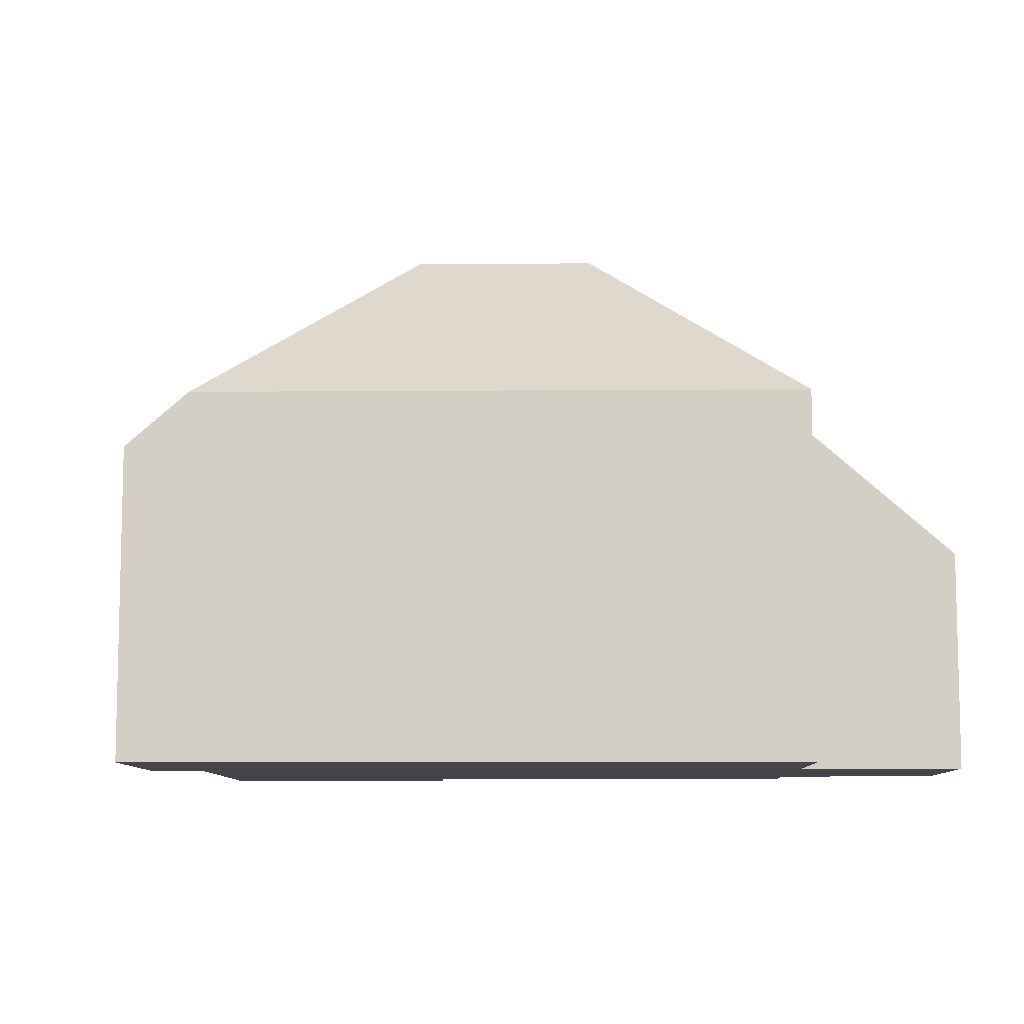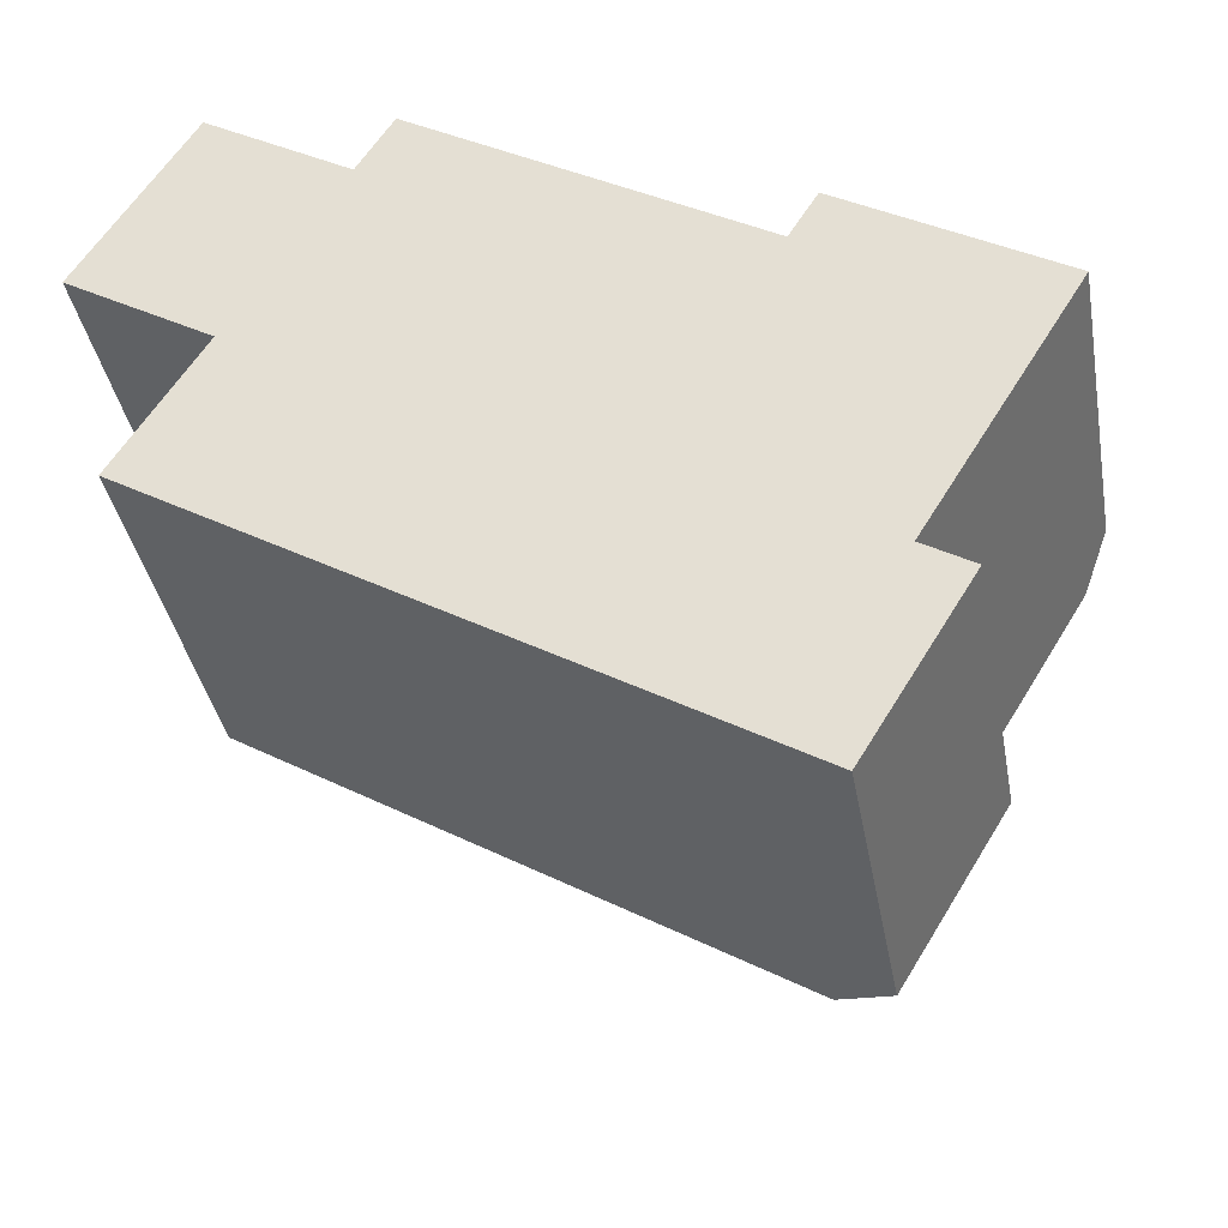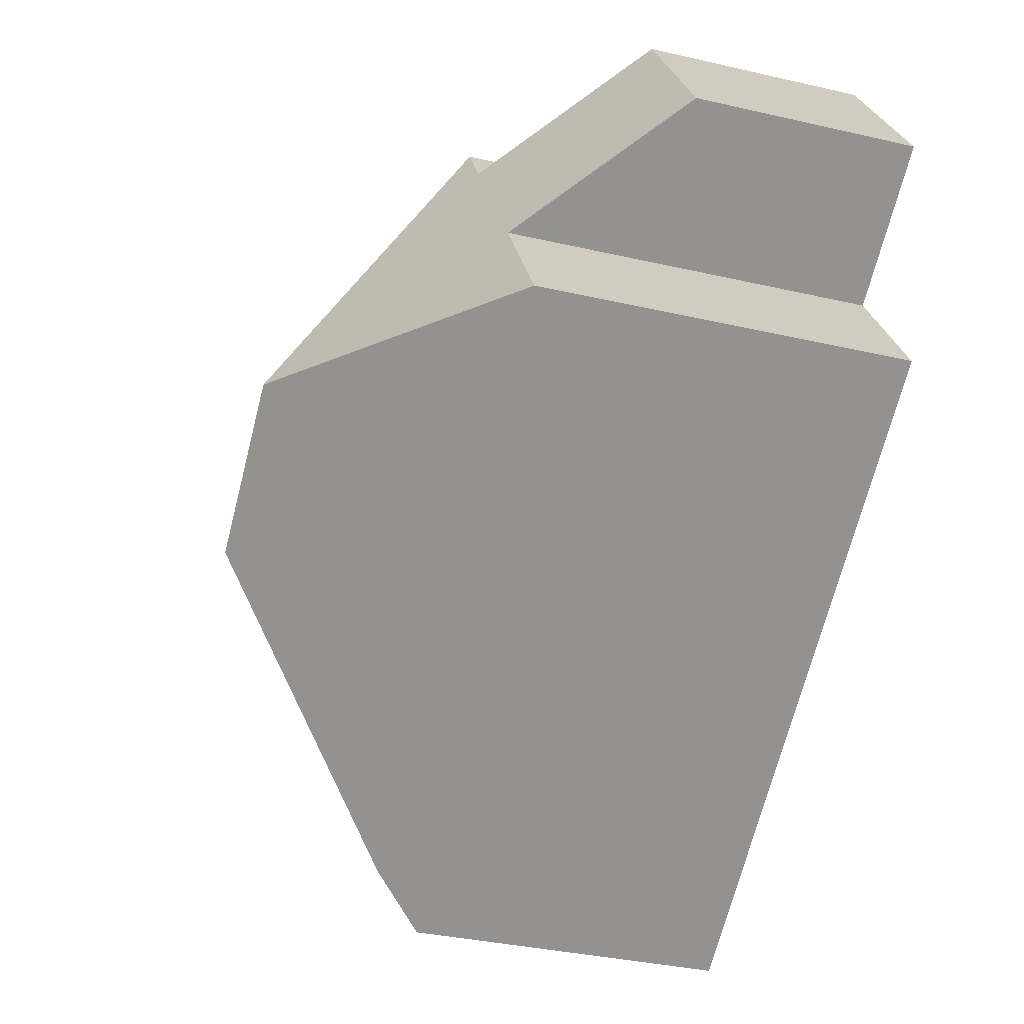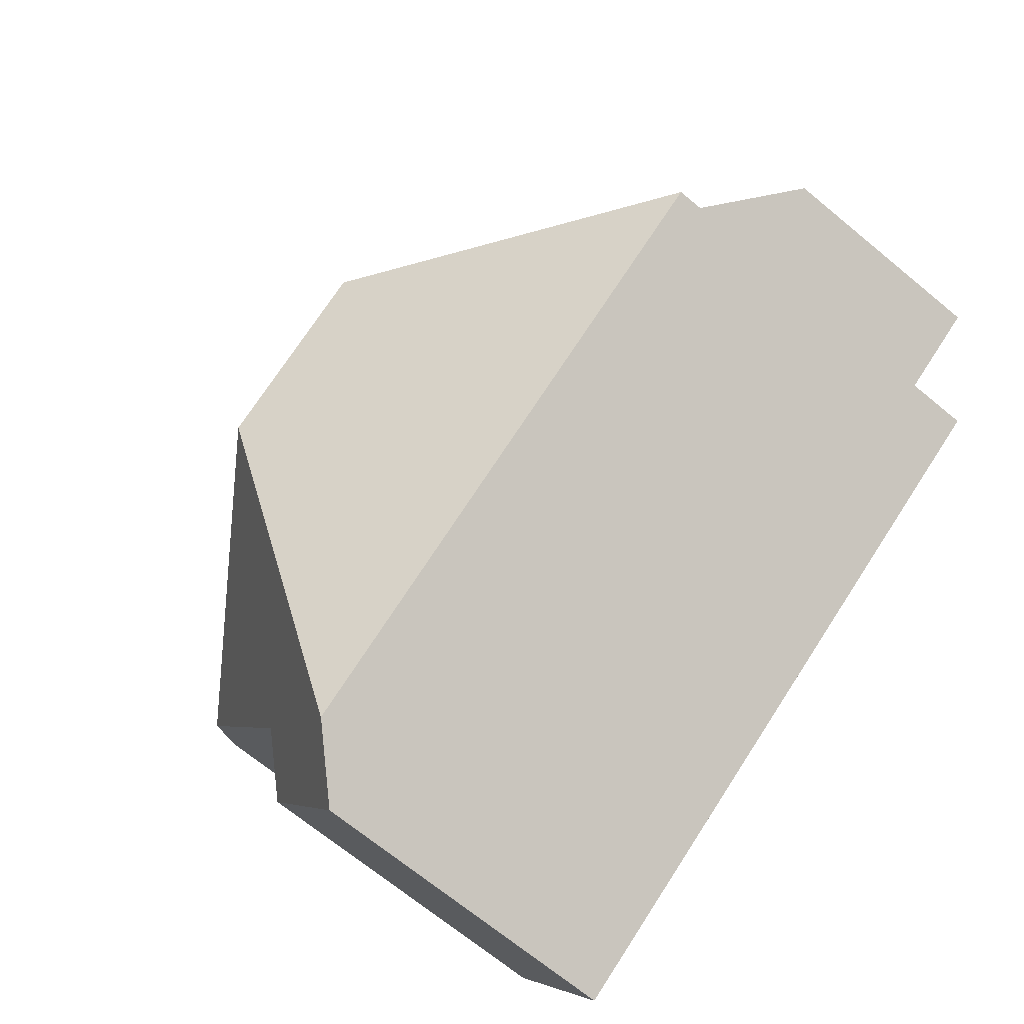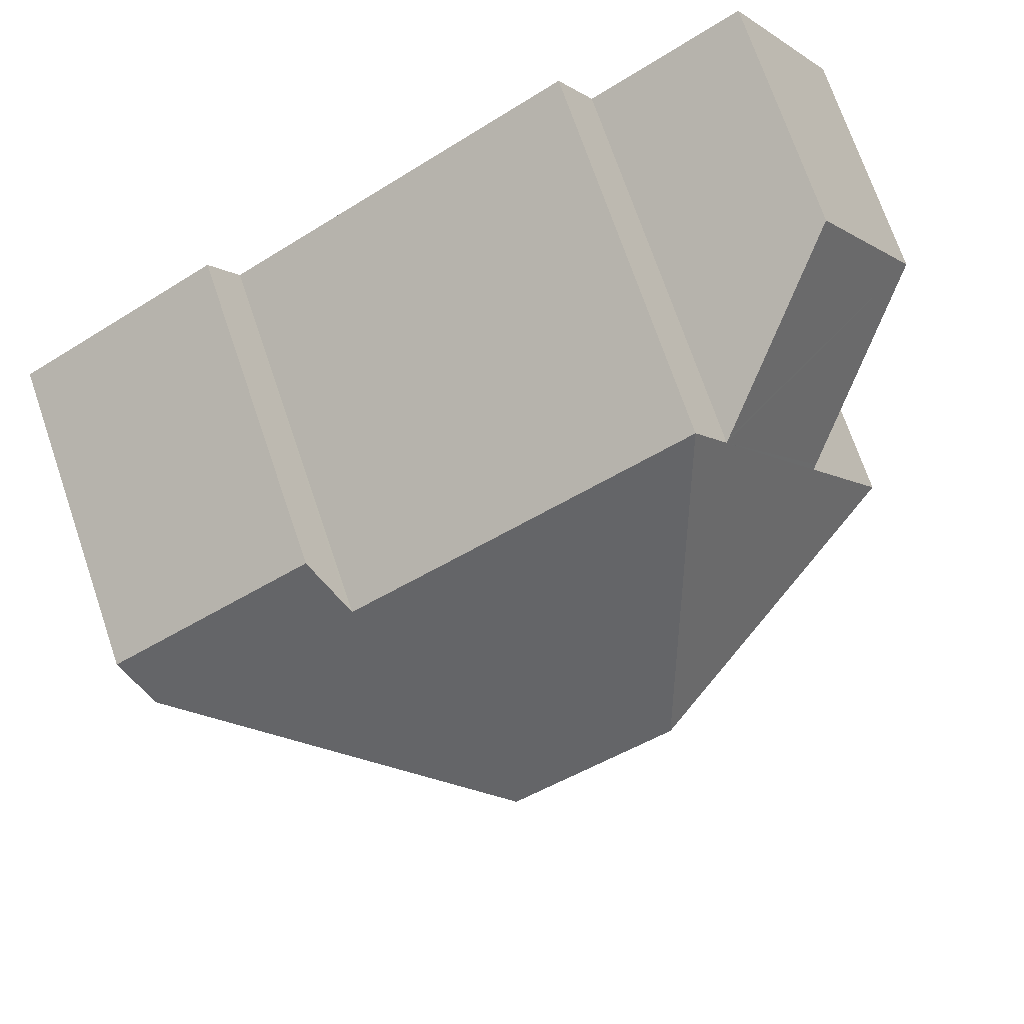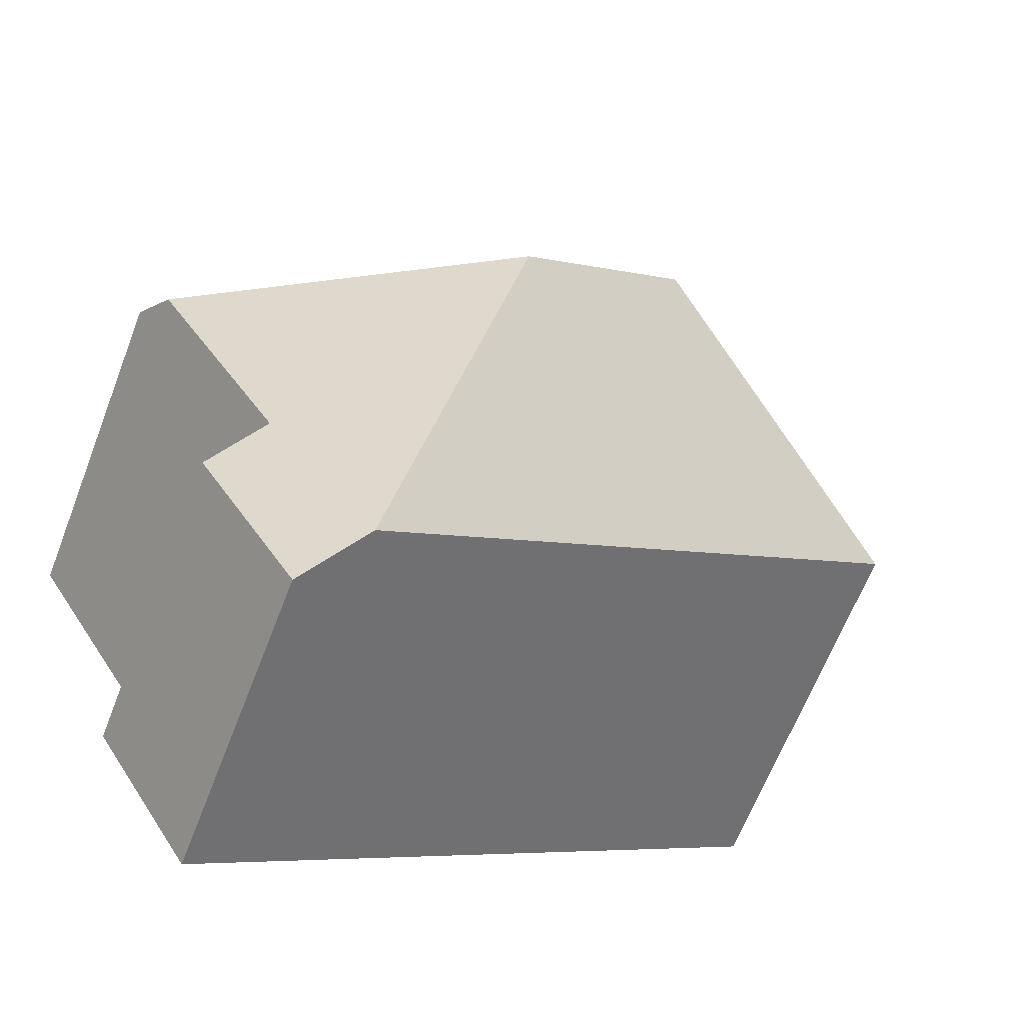
<metadata>
{"format":"obj","ext":"obj","renderer":"f3d","projection":"perspective","resolution":1024,"background":"white","views":[{"elev":-8.9,"azim":-147.4,"up":"+Y"},{"elev":-37.6,"azim":10.2,"up":"+Z"},{"elev":-35.8,"azim":-106.8,"up":"+Z"},{"elev":-69.4,"azim":-129.5,"up":"+Z"},{"elev":72.2,"azim":161.1,"up":"+Z"},{"elev":-65.1,"azim":158.8,"up":"+Z"}]}
</metadata>
<code>
v  12.32 8.979 0.302
v  8.677 13.58 -3.678
v  6.907 8.97 3.599
v  9.56 13.58 -4.215
v  12.56 13.58 -6.043
v  15.02 8.978 -1.349
v  19.97 8.892 -4.247
v  15.08 8.891 -1.264
v  15.7 7.847 -0.238
v  20.7 7.847 -3.284
v  20.13 8.788 -4.208
v  15.64 7.629 -14.12
v  17.59 8.192 -9.683
v  18.15 7.626 -10.02
v  17.01 8.785 -9.328
v  14.32 8.978 -13.31
v  14.4 8.891 -13.37
v  6.803 8.978 -8.732
v  1.403 8.978 -5.441
v  0 5.473 3.351e-16
v  6.06 8.971 2.209
v  3.356 8.891 -2.046
v  5.982 8.891 2.256
v  2.623 5.47 4.304
v  3.441 8.978 -2.098
v  0 0 0
v  2.623 -2.635e-16 4.304
v  6.06 -1.353e-16 2.209
v  6.907 -2.204e-16 3.599
v  15.02 8.26e-17 -1.349
v  15.7 1.457e-17 -0.238
v  15.08 7.74e-17 -1.264
v  1.403 3.332e-16 -5.441
v  3.441 1.285e-16 -2.098
v  5.982 -1.381e-16 2.256
v  12.32 -1.849e-17 0.302
v  20.7 2.011e-16 -3.284
v  17.01 5.712e-16 -9.328
v  18.15 6.137e-16 -10.02
v  17.59 5.929e-16 -9.683
v  20.13 2.577e-16 -4.208
v  15.64 8.647e-16 -14.12
v  14.4 8.184e-16 -13.37
v  14.32 8.152e-16 -13.31
v  6.803 5.347e-16 -8.732
v  3.356 1.253e-16 -2.046
g defaultobject
f 1 2 3
f 2 1 4
f 4 1 5
f 5 1 6
f 5 6 7
f 7 6 8
f 7 8 9
f 7 9 10
f 7 10 11
f 12 13 14
f 13 12 15
f 15 12 5
f 5 12 16
f 16 12 17
f 15 7 11
f 7 15 5
f 18 5 16
f 5 18 19
f 5 19 2
f 5 2 4
f 20 21 22
f 21 20 23
f 23 20 24
f 2 25 3
f 25 2 19
f 3 25 21
f 21 25 22
f 26 24 20
f 24 26 27
f 28 3 21
f 3 28 29
f 30 8 6
f 8 30 9
f 9 30 31
f 31 30 32
f 33 25 19
f 25 33 34
f 23 28 21
f 28 23 24
f 28 24 27
f 28 27 35
f 29 1 3
f 1 29 6
f 6 29 30
f 30 29 36
f 31 10 9
f 10 31 37
f 38 13 15
f 13 38 14
f 14 38 39
f 39 38 40
f 10 15 11
f 15 10 37
f 15 37 38
f 38 37 41
f 14 42 12
f 42 14 39
f 17 18 16
f 18 17 12
f 18 12 42
f 18 42 19
f 19 42 33
f 33 42 43
f 33 43 44
f 33 44 45
f 34 22 25
f 22 34 20
f 20 34 26
f 26 34 46
f 39 43 42
f 43 39 44
f 44 39 45
f 45 39 40
f 45 40 38
f 45 38 41
f 45 41 37
f 45 37 30
f 30 37 32
f 32 37 31
f 30 33 45
f 33 30 36
f 33 36 34
f 34 36 29
f 34 29 28
f 34 28 46
f 28 26 46
f 26 28 35
f 26 35 27

</code>
